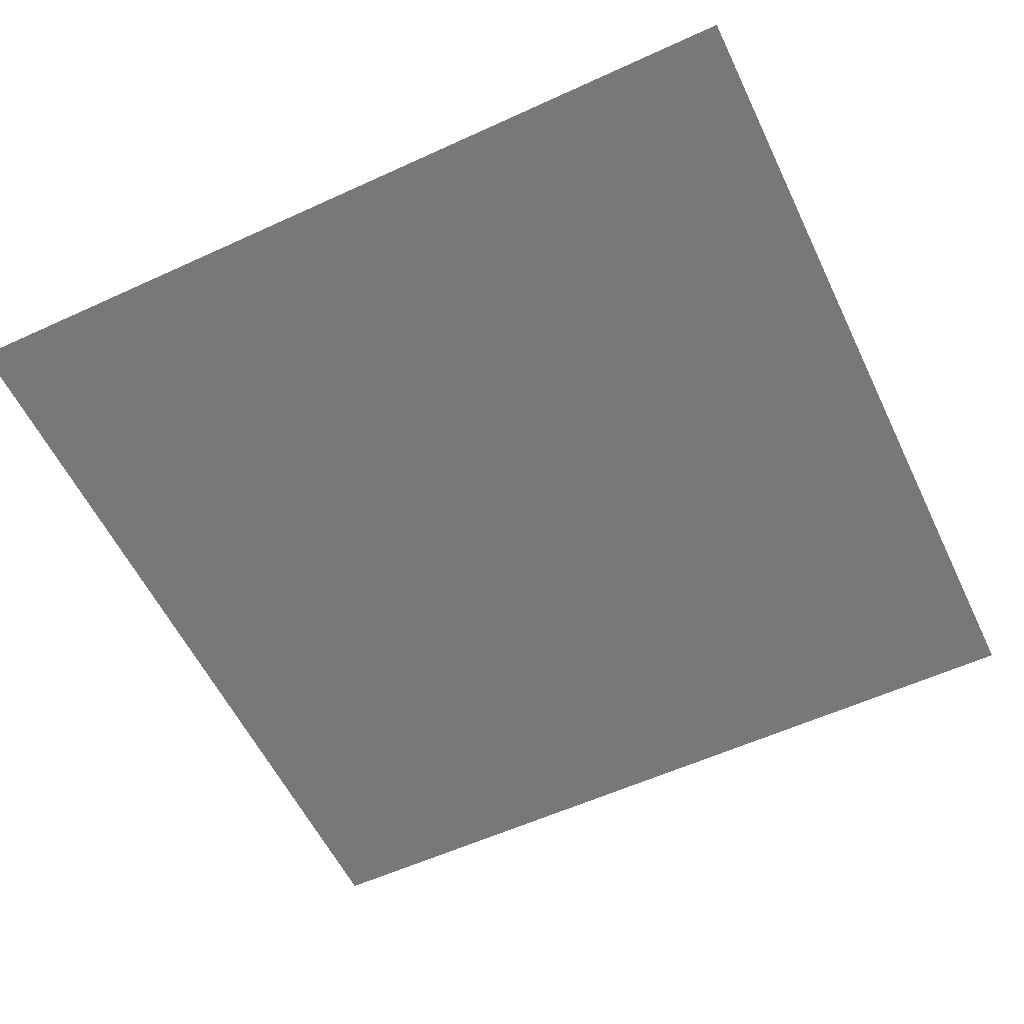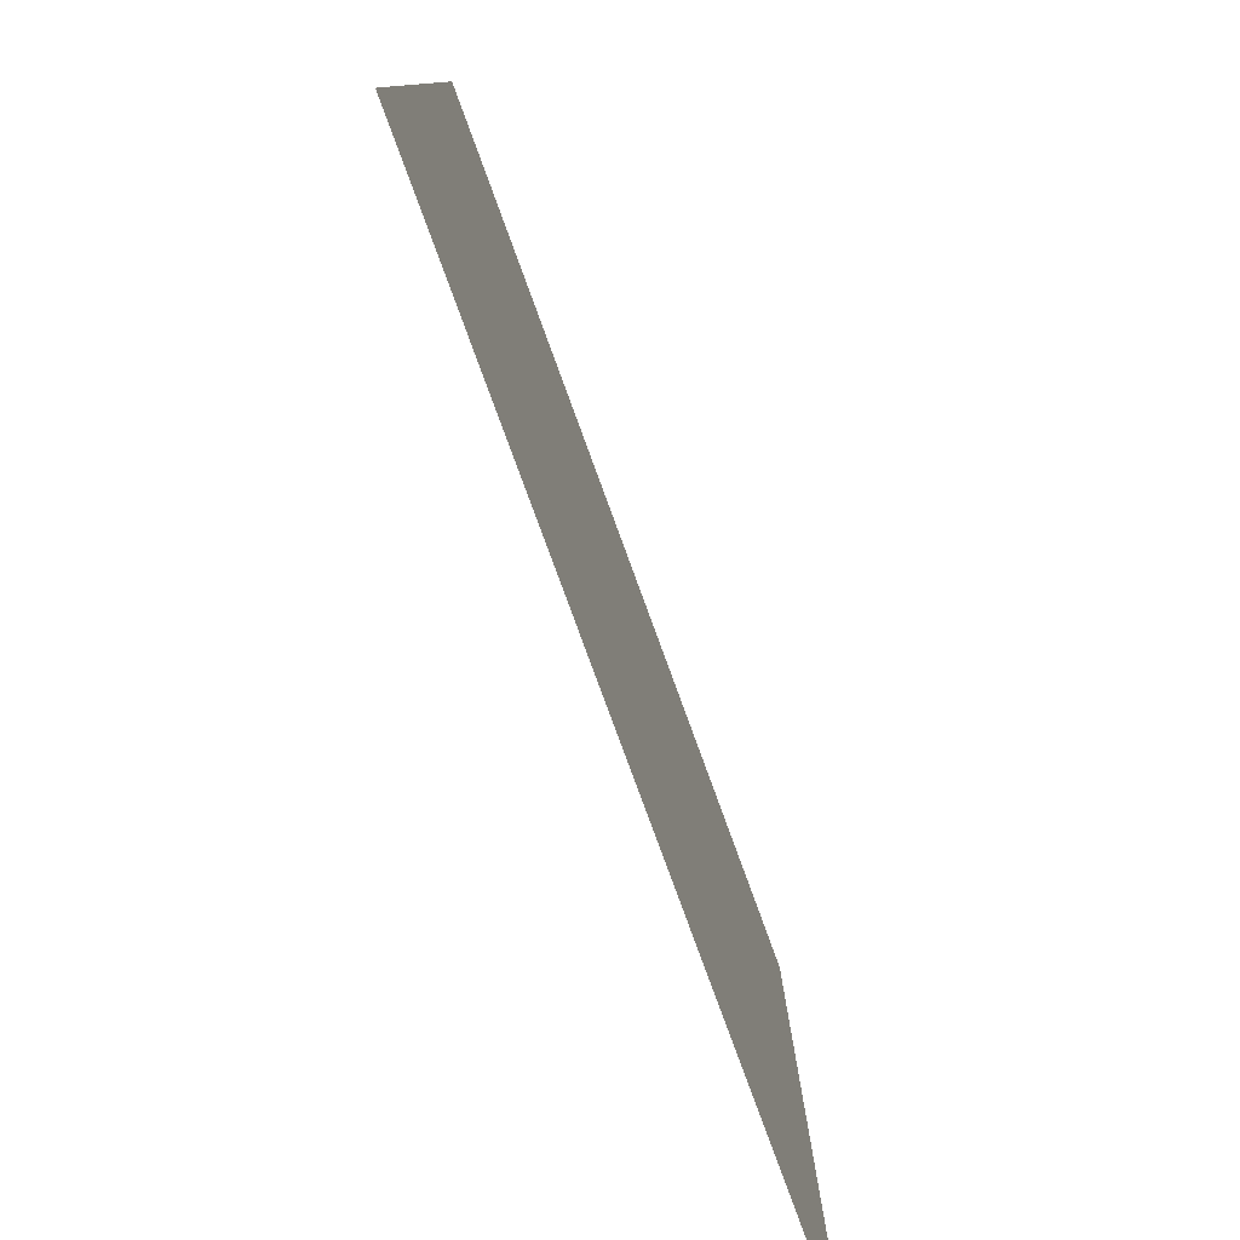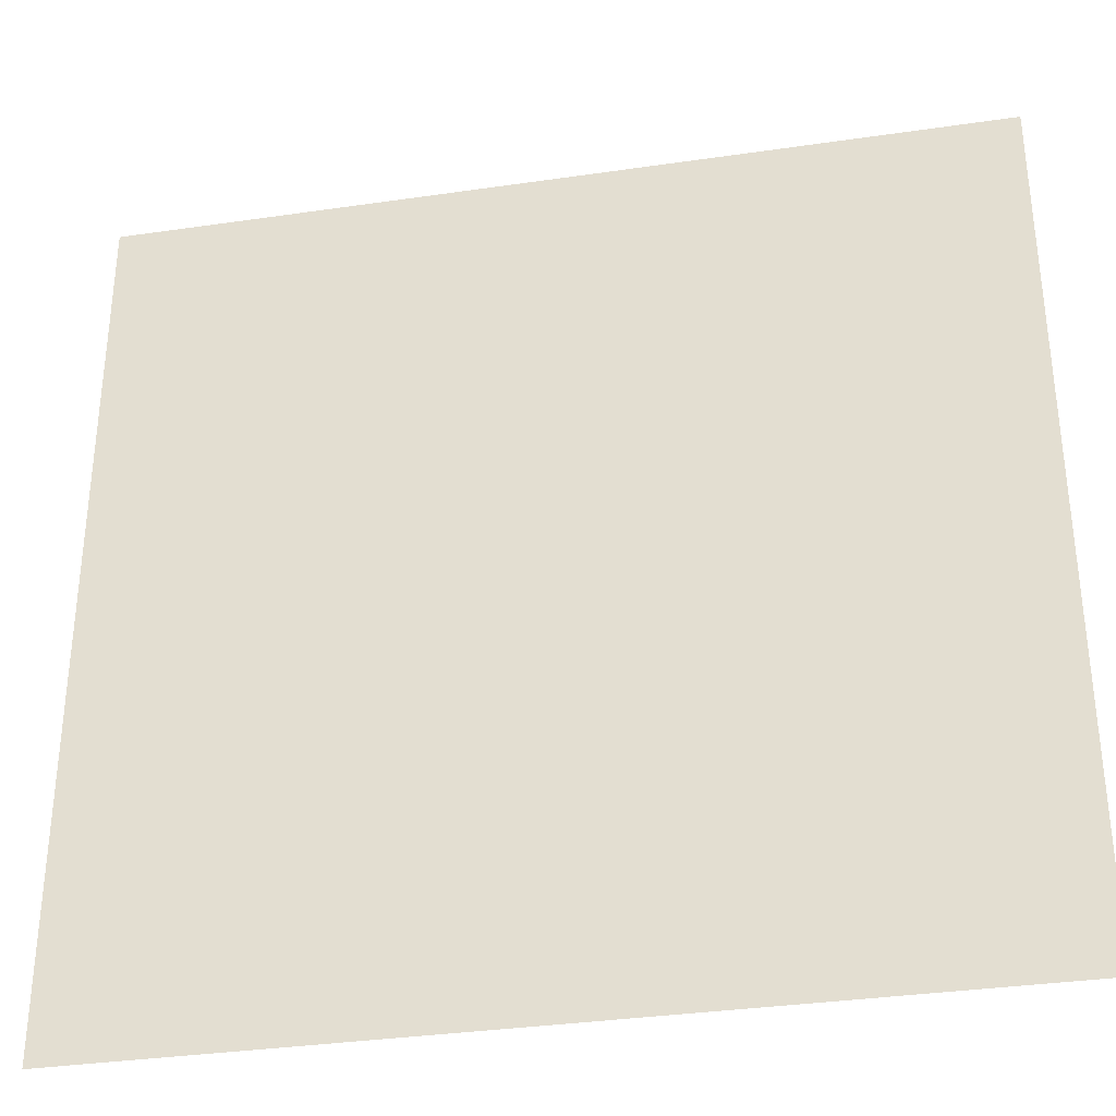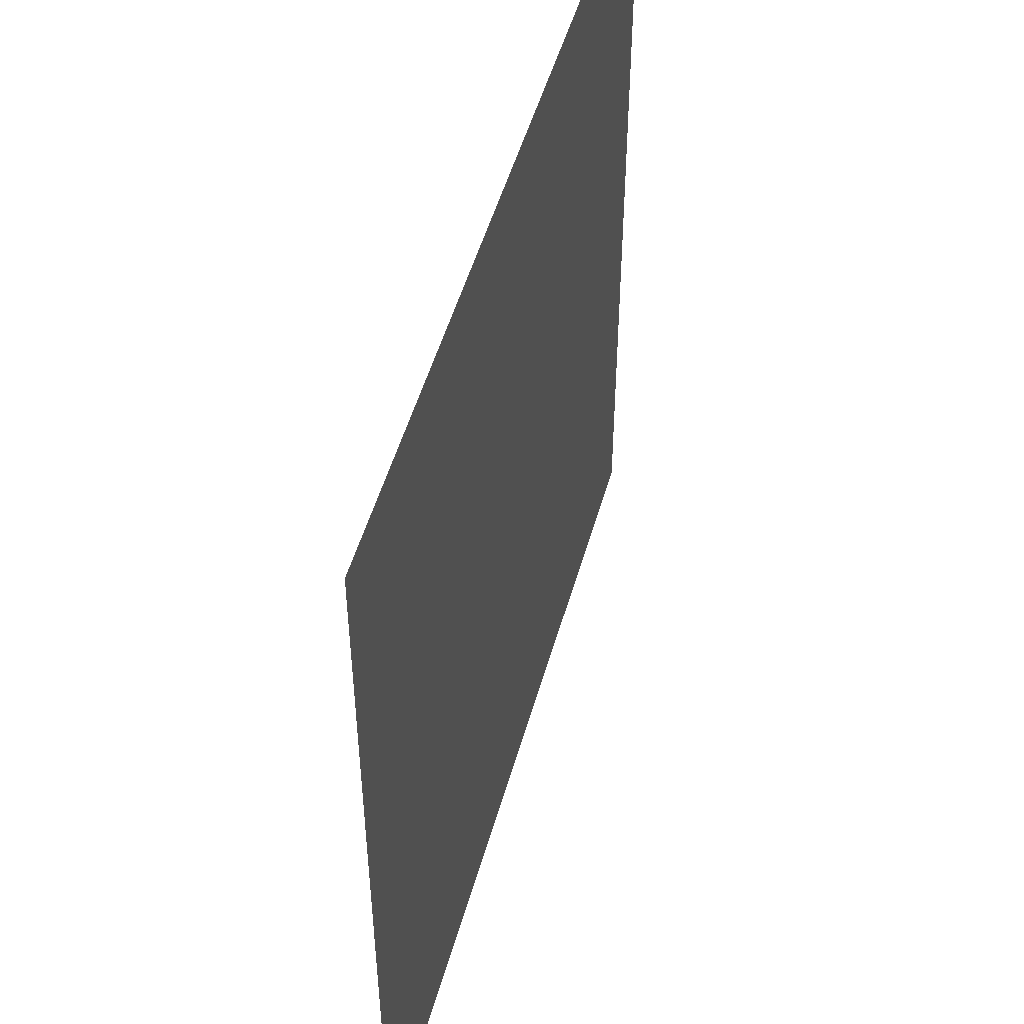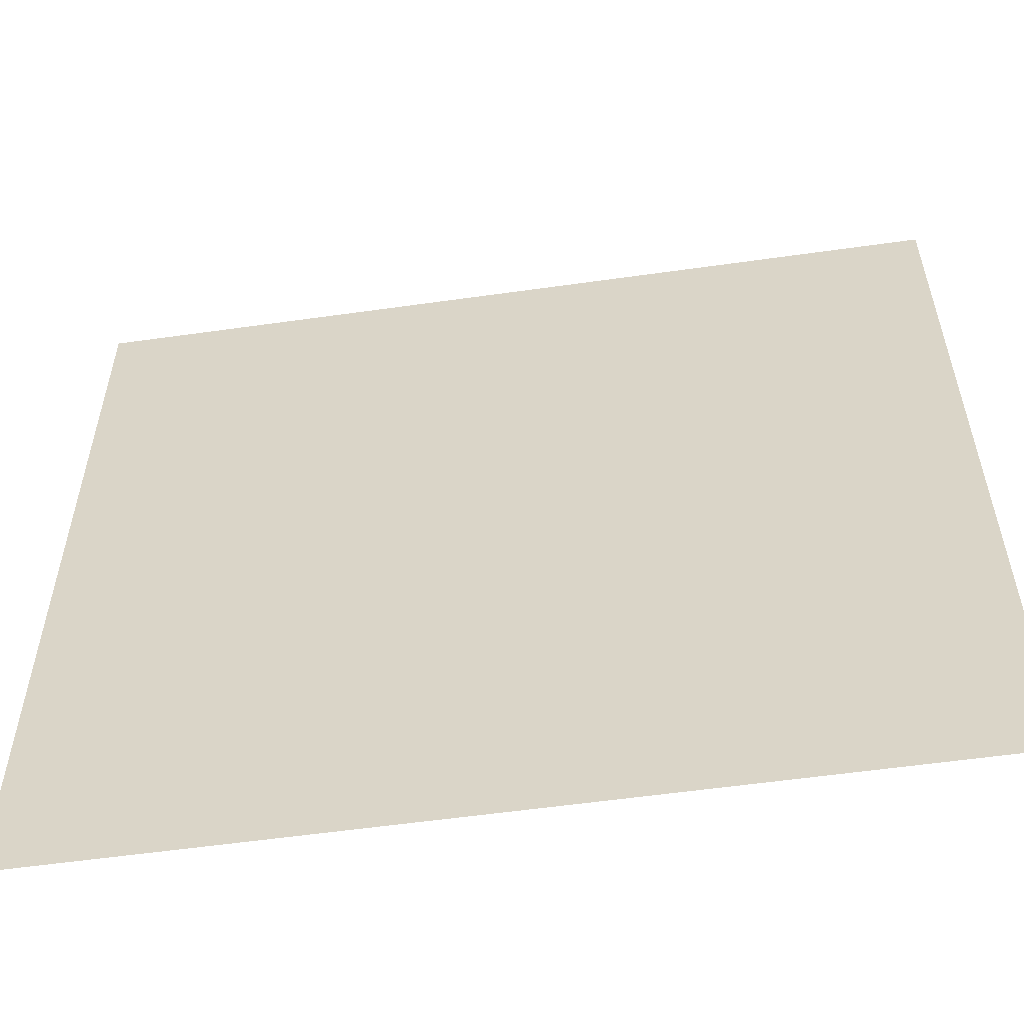
<metadata>
{"format":"obj","ext":"obj","renderer":"f3d","projection":"perspective","resolution":1024,"background":"white","views":[{"elev":-57.4,"azim":115.5,"up":"+Z"},{"elev":-79.8,"azim":110.1,"up":"+Y"},{"elev":-34.2,"azim":-168.8,"up":"+Y"},{"elev":50.5,"azim":105.6,"up":"+Y"},{"elev":-56.9,"azim":8.4,"up":"+Y"}]}
</metadata>
<code>
v -60 -58 0
v -61 -58 0
v -61 -57 0
v -60 -57 0
g AstralaProperNorth_mesh_0031
f 1 2 3 4

</code>
